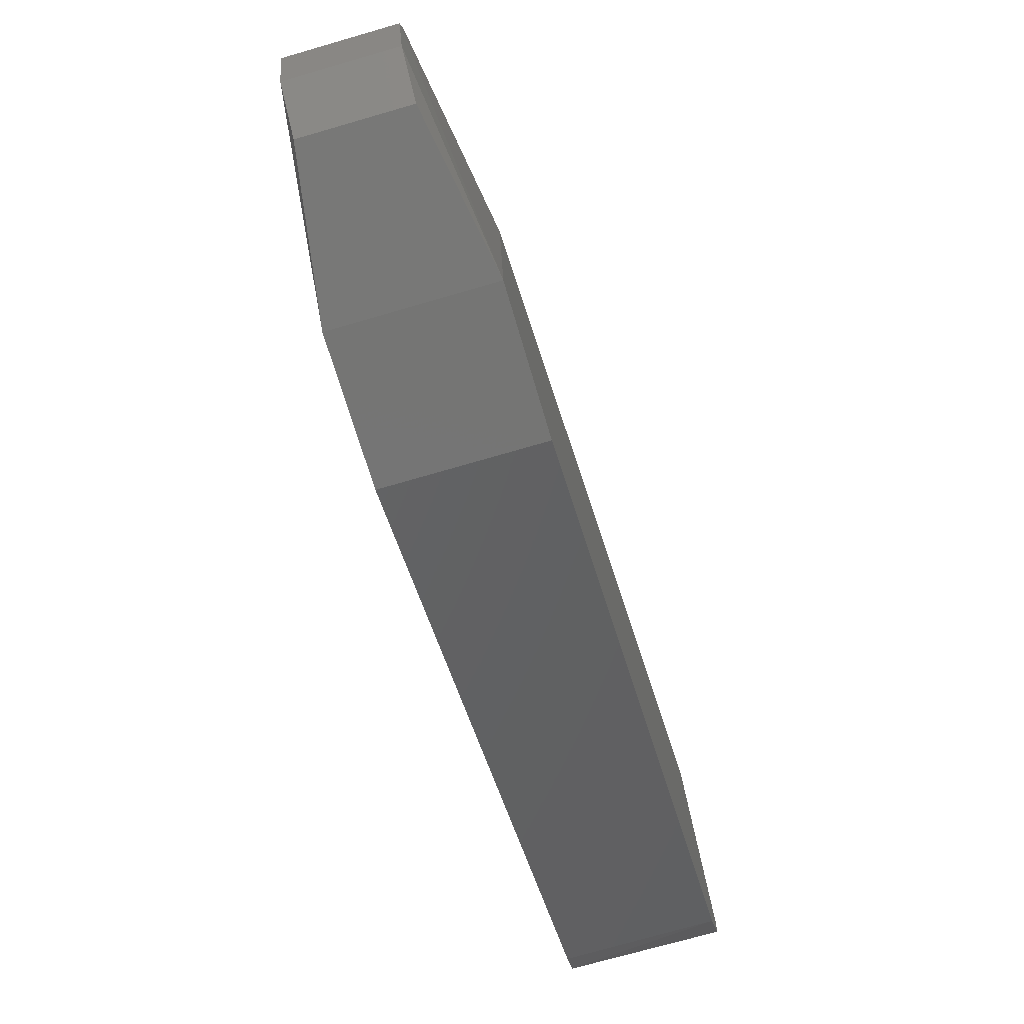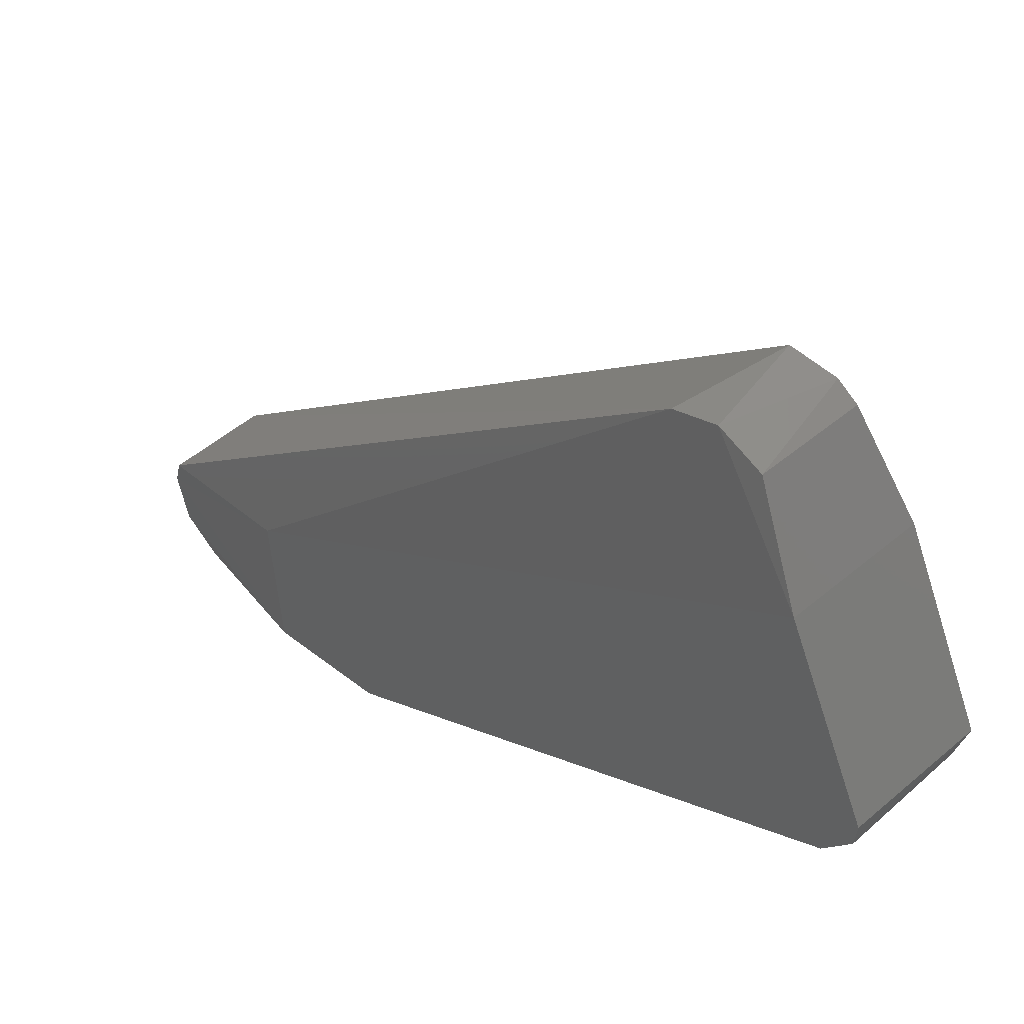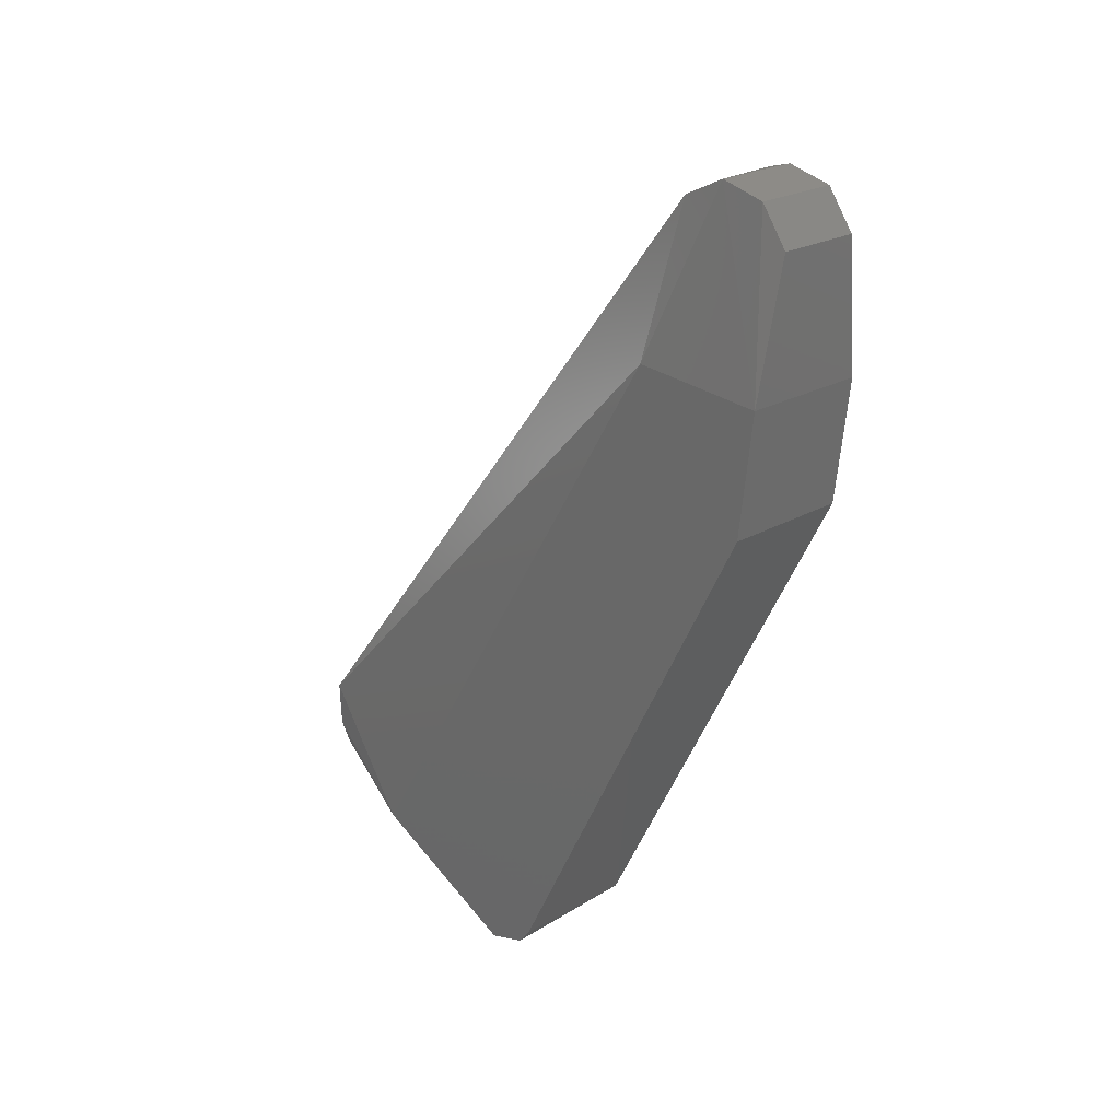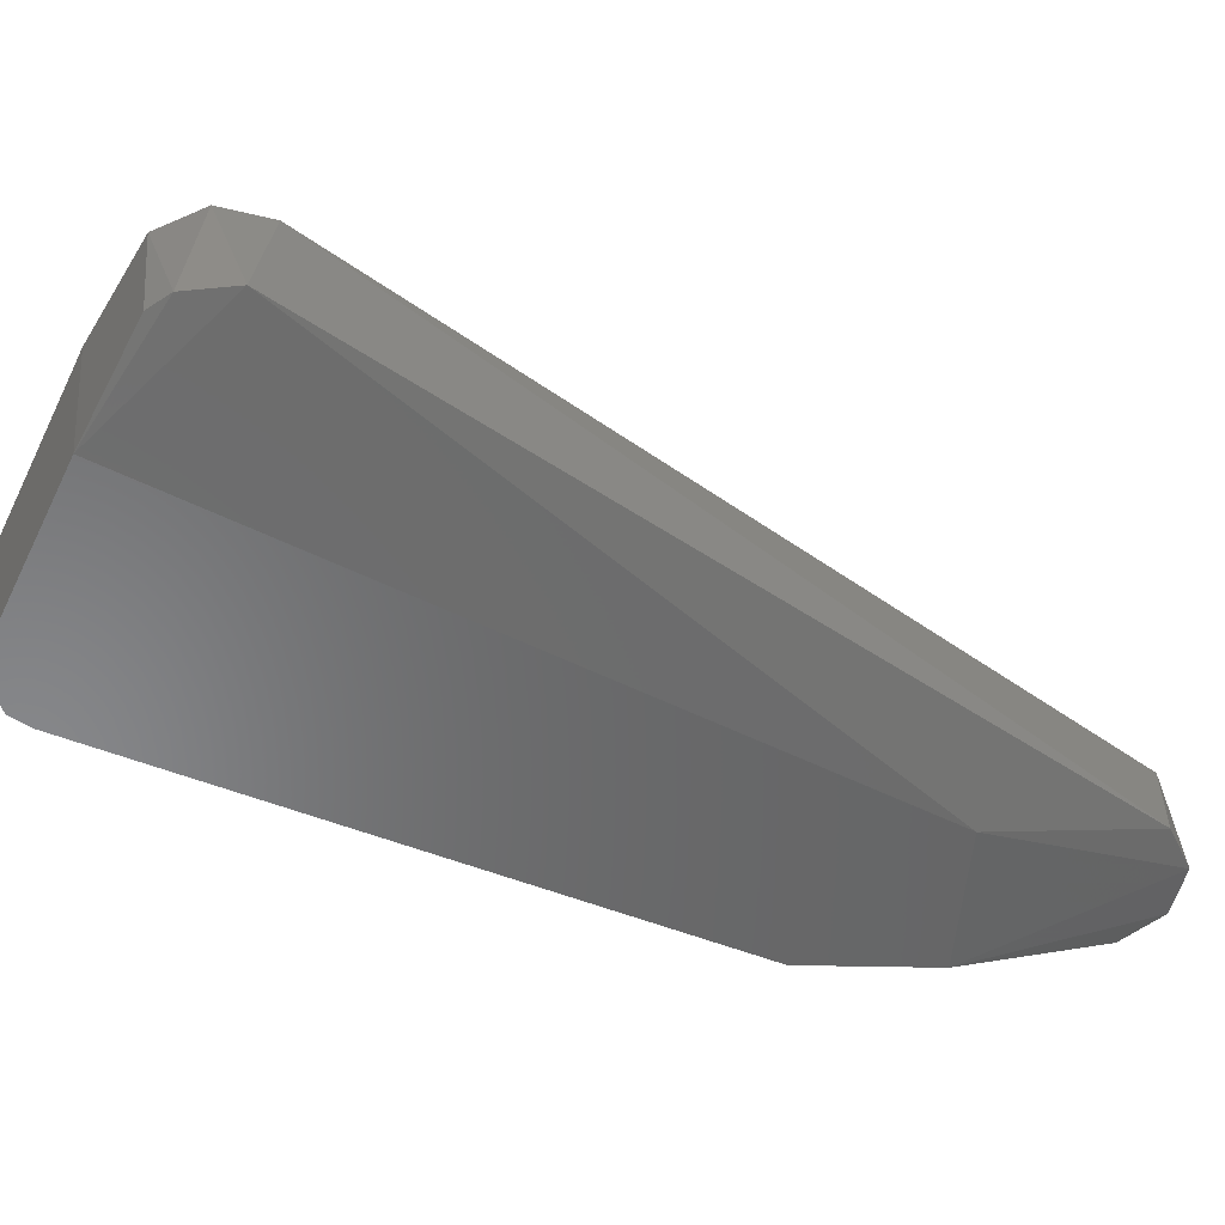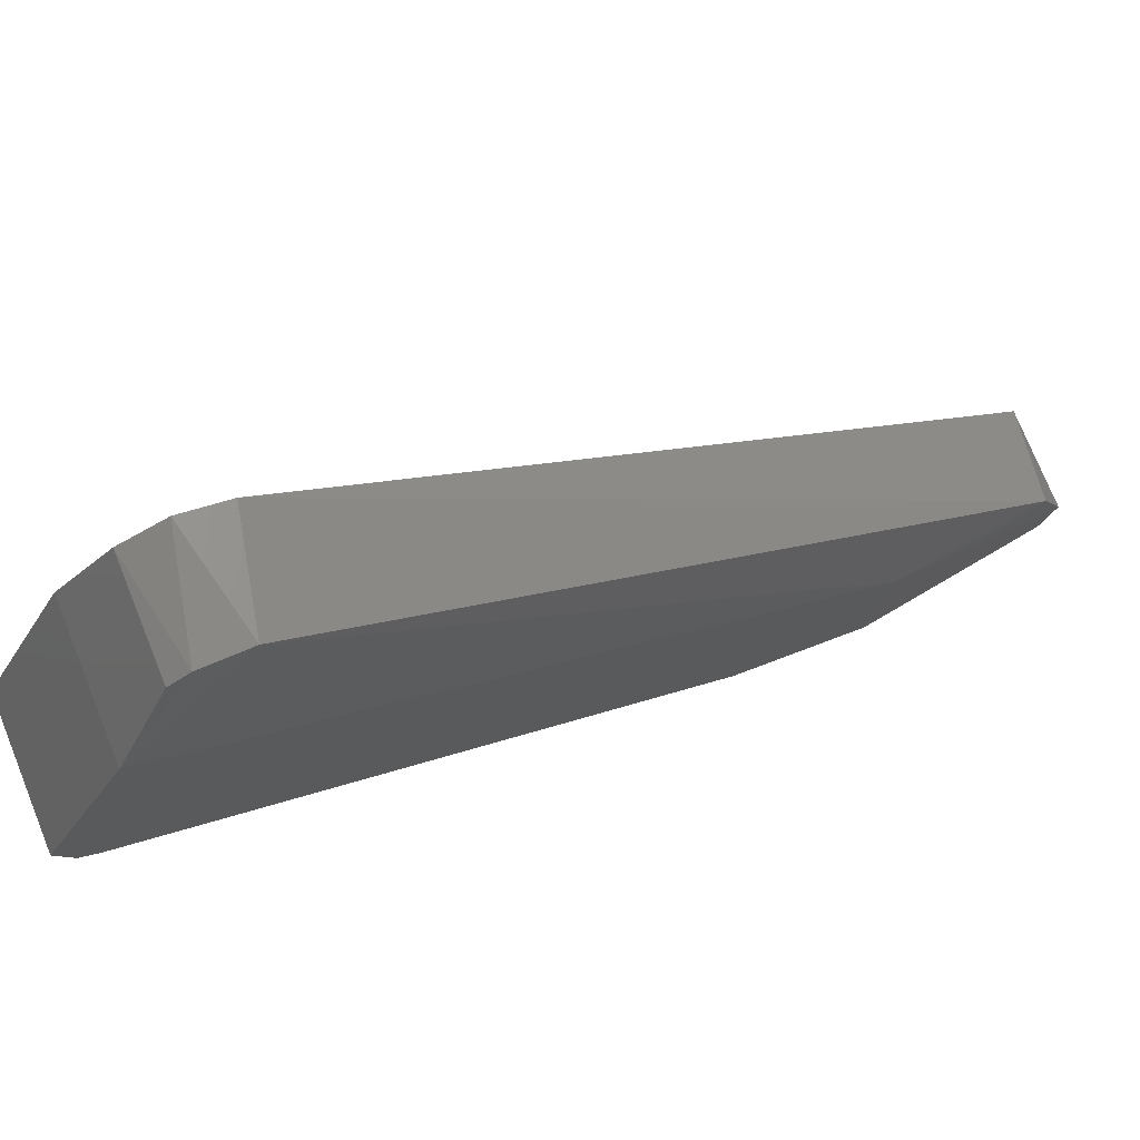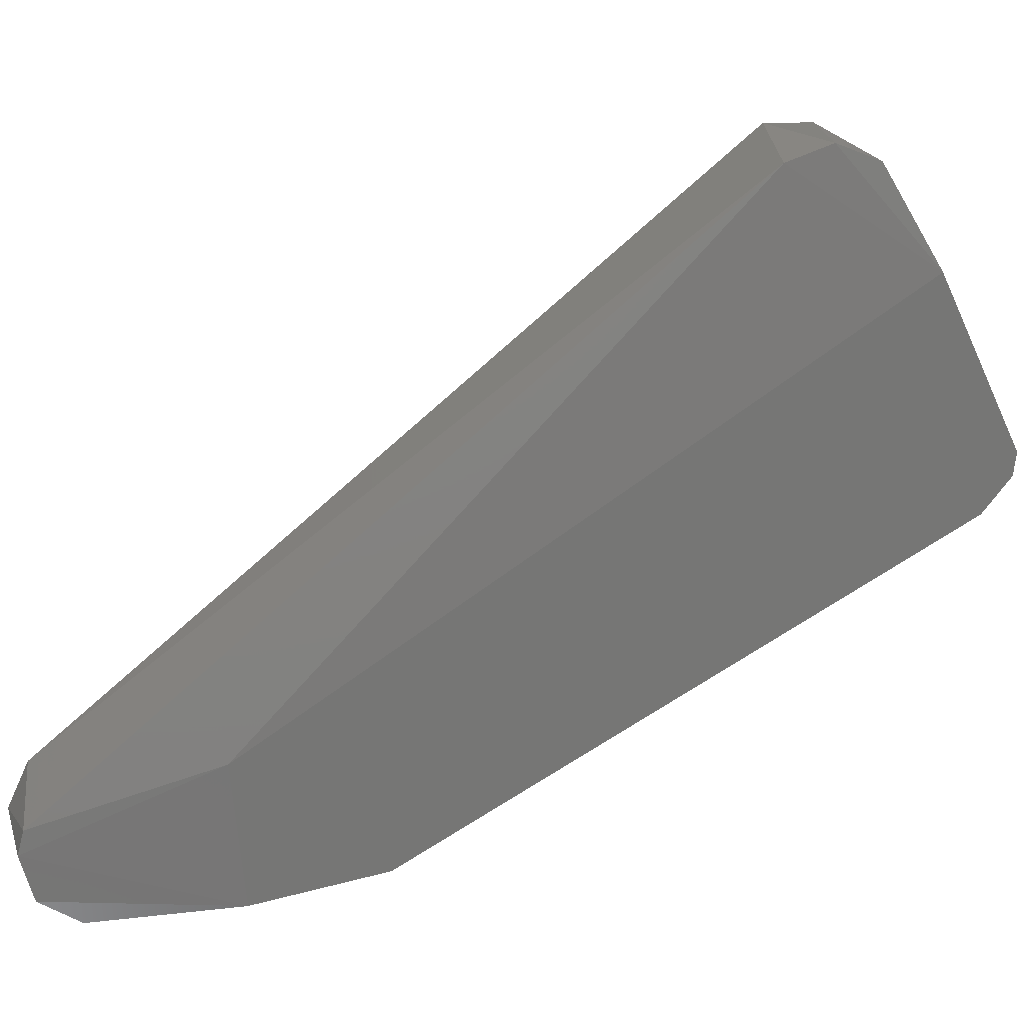
<metadata>
{"format":"stl","ext":"stl","renderer":"f3d","projection":"perspective","resolution":1024,"background":"white","views":[{"elev":-73.6,"azim":-163.8,"up":"+Z"},{"elev":45.7,"azim":-44.1,"up":"+Z"},{"elev":23.1,"azim":135.7,"up":"+Y"},{"elev":36.4,"azim":84.3,"up":"+Z"},{"elev":74.5,"azim":67.9,"up":"+Z"},{"elev":21.0,"azim":-105.9,"up":"+Z"}]}
</metadata>
<code>
# stl→obj: 28 verts, 52 faces
v -0.0059 -0.05125 0.0214
v -0.0059 -0.05146 0.02334
v -0.0059 -0.04424 0.03813
v -0.0059 0.01047 0.005134
v -0.0059 0.009455 -0.006824
v -0.0059 -0.001604 -0.005558
v -0.0059 -0.04878 0.01847
v 0.0059 -0.001604 -0.005558
v 0.0059 -0.04878 0.01847
v 0.0039 0.02416 0.002564
v 0.0039 0.0259 -0.001152
v -0.0039 0.02536 0.0008598
v -0.0045 -0.03182 0.04681
v 0.0045 -0.03368 0.04777
v -0.0045 -0.03574 0.04803
v 0.0039 0.02485 -0.005119
v 0.0039 0.0215 -0.007482
v -0.0039 0.0215 -0.007482
v -0.0039 0.02485 -0.005119
v 0.0059 0.01047 0.005134
v 0.0059 -0.04424 0.03813
v 0.0059 0.009455 -0.006824
v -0.0045 -0.03953 0.04645
v 0.0059 -0.05146 0.02334
v 0.0045 -0.03953 0.04645
v 0.0059 -0.0503 0.01969
v 0.0045 -0.03778 0.04758
v -0.0039 0.0259 -0.001152
f 1 2 3
f 1 3 4
f 1 4 5
f 1 5 6
f 1 6 7
f 7 6 8
f 7 8 9
f 10 11 12
f 10 12 13
f 10 13 14
f 15 14 13
f 16 17 18
f 16 18 19
f 4 13 12
f 20 11 10
f 20 10 14
f 20 14 21
f 5 19 18
f 22 17 16
f 22 16 11
f 22 11 20
f 22 8 6
f 22 6 5
f 22 5 18
f 22 18 17
f 3 23 15
f 3 15 13
f 3 13 4
f 3 2 24
f 3 24 21
f 3 21 25
f 3 25 23
f 1 24 2
f 26 24 1
f 26 1 7
f 26 7 9
f 26 9 8
f 26 8 22
f 26 22 20
f 26 20 21
f 26 21 24
f 27 14 15
f 27 15 23
f 27 23 25
f 27 25 21
f 27 21 14
f 28 11 16
f 28 16 19
f 28 19 5
f 28 5 4
f 28 4 12
f 28 12 11

</code>
